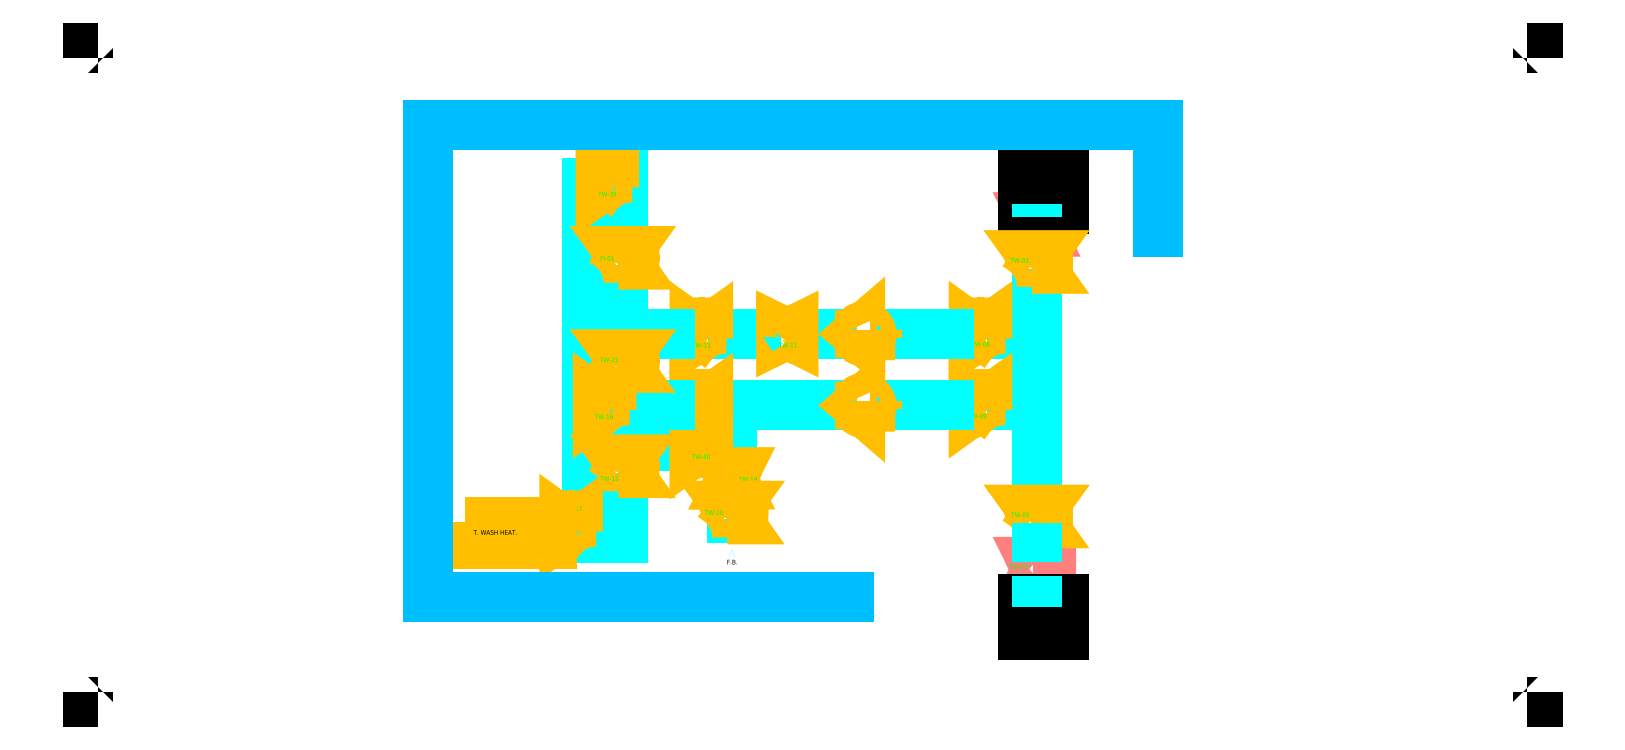
<metadata>
{"format":"dxf","ext":"dxf","renderer":"ezdxf+matplotlib","layout":"modelspace","background":"white","min_lineweight":24,"dpi":150}
</metadata>
<code>
0
SECTION
2
ENTITIES
0
TEXT
8
Text2
10
4318
20
1478
30
0
40
2.4
1
_Col 3-29
7
Arial
0
LWPOLYLINE
8
Control valve
90
       24
70
     1
43
0
10
4300
20
1468
10
4327
20
1468
10
4316
20
1489
10
4317
20
1490
10
4318
20
1491
10
4318
20
1492
10
4319
20
1494
10
4347
20
1494
10
4347
20
1484
10
4366
20
1484
10
4366
20
1504
10
4347
20
1504
10
4347
20
1494
10
4319
20
1494
10
4318
20
1497
10
4316
20
1498
10
4327
20
1521
10
4300
20
1521
10
4311
20
1498
10
4309
20
1496
10
4308
20
1494
10
4309
20
1491
10
4310
20
1490
10
4311
20
1489
0
MTEXT
8
Text2
10
4217
20
1510
30
0
40
17
41
60.95
46
0
71
     1
72
     1
1
TW-07
7
Arial
73
     1
44
1
0
LWPOLYLINE
8
Side tanks
90
        5
70
     0
43
0.875
39
0.35
10
4291
20
1517
10
4209
20
1517
10
4209
20
1483
10
4291
20
1483
10
4291
20
1517
0
MTEXT
8
Text2
10
4217
20
2769
30
0
40
17
41
60.95
46
0
71
     1
72
     1
1
TW-01
7
Arial
73
     1
44
1
0
LWPOLYLINE
8
Side tanks
90
        5
70
     0
43
0.875
39
0.35
10
4291
20
2776
10
4209
20
2776
10
4209
20
2741
10
4291
20
2741
10
4291
20
2776
0
TEXT
8
Text2
10
4254
20
1490
30
0
40
2.4
1
_Col 3-29
7
Arial
0
LWPOLYLINE
8
Control valve
90
       24
70
     1
43
0
10
4300
20
2726
10
4327
20
2726
10
4316
20
2748
10
4317
20
2749
10
4318
20
2750
10
4318
20
2751
10
4319
20
2753
10
4347
20
2753
10
4347
20
2743
10
4366
20
2743
10
4366
20
2763
10
4347
20
2763
10
4347
20
2753
10
4319
20
2753
10
4318
20
2756
10
4316
20
2757
10
4327
20
2779
10
4300
20
2779
10
4311
20
2757
10
4309
20
2755
10
4308
20
2753
10
4309
20
2750
10
4310
20
2749
10
4311
20
2748
0
TEXT
8
Text2
10
4266
20
2745
30
0
40
2.4
1
_Col 3-28
7
Arial
0
TEXT
8
Text2
10
4314
20
2731
30
0
40
2.4
1
_Col 3-28
7
Arial
0
LWPOLYLINE
8
Defpoints
90
        3
70
     0
43
0
10
847.2
20
3361
10
847.2
20
3398
10
887.3
20
3398
0
LWPOLYLINE
8
Defpoints
90
        3
70
     0
43
0
10
847.2
20
1045
10
847.2
20
1008
10
887.3
20
1008
0
LWPOLYLINE
8
Defpoints
90
        3
70
     0
43
0
10
6143
20
3361
10
6143
20
3398
10
6103
20
3398
0
LWPOLYLINE
8
Defpoints
90
        3
70
     0
43
0
10
6143
20
1045
10
6143
20
1008
10
6103
20
1008
0
LWPOLYLINE
8
0
90
        6
70
     0
43
0
10
4368
20
1383
10
4266
20
1383
10
4266
20
1254
10
4415
20
1254
10
4415
20
1383
10
4368
20
1383
0
MTEXT
8
TEKST
10
4273
20
1305
30
0
40
17
41
152.5
46
0
71
     1
72
     1
1
SEA CHEST
7
Arial
73
     1
44
1
0
LWPOLYLINE
8
0
90
        6
70
     0
43
0
10
4368
20
2940
10
4266
20
2940
10
4266
20
2811
10
4415
20
2811
10
4415
20
2940
10
4368
20
2940
0
MTEXT
8
TEKST
10
4273
20
2862
30
0
40
17
41
152.5
46
0
71
     1
72
     1
1
SEA CHEST
7
Arial
73
     1
44
1
0
LWPOLYLINE
8
TW Lines
90
        2
70
     0
43
0
39
2
10
4313
20
2827
10
4313
20
2779
0
LWPOLYLINE
8
TW Lines
90
        2
70
     0
43
0
39
2
10
4313
20
2726
10
4313
20
2641
0
LWPOLYLINE
8
TW Lines
90
        2
70
     0
43
0
39
2
10
4313
20
2591
10
4313
20
1711
0
LWPOLYLINE
8
Objects not controlled
90
       23
70
     1
43
0
10
4297
20
1661
10
4330
20
1661
10
4317
20
1680
10
4319
20
1682
10
4320
20
1684
10
4320
20
1686
10
4355
20
1686
10
4355
20
1674
10
4355
20
1699
10
4355
20
1686
10
4320
20
1686
10
4320
20
1688
10
4318
20
1691
10
4316
20
1692
10
4330
20
1711
10
4297
20
1711
10
4311
20
1692
10
4308
20
1690
10
4307
20
1687
10
4307
20
1684
10
4309
20
1682
10
4311
20
1680
10
4297
20
1661
0
LWPOLYLINE
8
Objects not controlled
90
       23
70
     1
43
0
10
4297
20
2591
10
4330
20
2591
10
4317
20
2610
10
4319
20
2612
10
4320
20
2614
10
4320
20
2616
10
4355
20
2616
10
4355
20
2603
10
4355
20
2628
10
4355
20
2616
10
4320
20
2616
10
4320
20
2618
10
4318
20
2620
10
4316
20
2622
10
4330
20
2641
10
4297
20
2641
10
4311
20
2622
10
4308
20
2620
10
4307
20
2617
10
4307
20
2613
10
4309
20
2611
10
4311
20
2610
10
4297
20
2591
0
LWPOLYLINE
8
TW Lines
90
        2
70
     0
43
0
39
2
10
4313
20
2353
10
4134
20
2353
0
LWPOLYLINE
8
Objects not controlled
90
       23
70
     1
43
0
10
4134
20
2336
10
4134
20
2369
10
4115
20
2356
10
4113
20
2358
10
4111
20
2359
10
4109
20
2360
10
4109
20
2394
10
4121
20
2394
10
4096
20
2394
10
4109
20
2394
10
4109
20
2360
10
4107
20
2359
10
4104
20
2358
10
4103
20
2356
10
4084
20
2369
10
4084
20
2336
10
4103
20
2350
10
4105
20
2347
10
4108
20
2346
10
4111
20
2347
10
4113
20
2348
10
4115
20
2350
10
4134
20
2336
0
MTEXT
8
Text2
10
4075
20
2324
30
0
40
17
41
76.19
46
0
71
     1
72
     1
1
TW-08
7
Arial
73
     1
44
1
0
LWPOLYLINE
8
TW Lines
90
        2
70
     0
43
0
39
2
10
4313
20
2092
10
4134
20
2092
0
LWPOLYLINE
8
Objects not controlled
90
       23
70
     1
43
0
10
4134
20
2075
10
4134
20
2109
10
4115
20
2095
10
4113
20
2097
10
4111
20
2098
10
4109
20
2099
10
4109
20
2133
10
4121
20
2133
10
4096
20
2133
10
4109
20
2133
10
4109
20
2099
10
4107
20
2098
10
4104
20
2097
10
4103
20
2095
10
4084
20
2109
10
4084
20
2075
10
4103
20
2089
10
4105
20
2087
10
4108
20
2085
10
4111
20
2086
10
4113
20
2087
10
4115
20
2089
10
4134
20
2075
0
MTEXT
8
Text2
10
4064
20
2061
30
0
40
17
41
76.19
46
0
71
     1
72
     1
1
TW-09
7
Arial
73
     1
44
1
0
LWPOLYLINE
8
TW Lines
90
        2
70
     0
43
0
39
2
10
4313
20
1661
10
4313
20
1521
0
LWPOLYLINE
8
TW Lines
90
        2
70
     0
43
0
39
2
10
4084
20
2353
10
3730
20
2353
0
LWPOLYLINE
8
TW Lines
90
        2
70
     0
43
0
39
2
10
3651
20
2353
10
3426
20
2353
0
LWPOLYLINE
8
TW Lines
90
        2
70
     0
43
0
39
2
10
3381
20
2353
10
3114
20
2353
0
LWPOLYLINE
8
TW Lines
90
        3
70
     0
43
0
39
2
10
3064
20
2353
10
2803
20
2353
10
2803
20
2606
0
LWPOLYLINE
8
Objects not controlled
90
       23
70
     1
43
0
10
3114
20
2336
10
3114
20
2369
10
3095
20
2356
10
3093
20
2358
10
3091
20
2359
10
3089
20
2360
10
3089
20
2394
10
3102
20
2394
10
3077
20
2394
10
3089
20
2394
10
3089
20
2360
10
3087
20
2359
10
3085
20
2358
10
3083
20
2356
10
3064
20
2369
10
3064
20
2336
10
3083
20
2350
10
3085
20
2347
10
3088
20
2346
10
3092
20
2347
10
3094
20
2348
10
3095
20
2350
10
3114
20
2336
0
MTEXT
8
Text2
10
3055
20
2320
30
0
40
17
41
76.19
46
0
71
     1
72
     1
1
TW-13
7
Arial
73
     1
44
1
0
LWPOLYLINE
8
TW Lines
90
        2
70
     0
43
0
39
2
10
4084
20
2092
10
3730
20
2092
0
LWPOLYLINE
8
TW Lines
90
        2
70
     0
43
0
39
2
10
3651
20
2092
10
3114
20
2092
0
LWPOLYLINE
8
TW Lines
90
        3
70
     0
43
0
39
2
10
2951
20
2092
10
2951
20
1943
10
3064
20
1943
0
LWPOLYLINE
8
TW Lines
90
        3
70
     0
43
0
39
2
10
3114
20
1943
10
3201
20
1943
10
3201
20
1848
0
LWPOLYLINE
8
TW Lines
90
        2
70
     0
43
0
39
2
10
3201
20
1803
10
3201
20
1725
0
LWPOLYLINE
8
TW Lines
90
        2
70
     0
43
0
39
2
10
3201
20
1676
10
3201
20
1589
0
LWPOLYLINE
8
Objects not controlled
90
       38
70
     1
43
0
10
3711
20
2353
10
3710
20
2357
10
3709
20
2361
10
3708
20
2365
10
3706
20
2369
10
3703
20
2372
10
3699
20
2375
10
3697
20
2377
10
3694
20
2378
10
3690
20
2380
10
3688
20
2380
10
3685
20
2381
10
3683
20
2381
10
3678
20
2380
10
3675
20
2380
10
3669
20
2377
10
3666
20
2375
10
3662
20
2372
10
3659
20
2368
10
3657
20
2364
10
3655
20
2359
10
3655
20
2353
10
3656
20
2345
10
3658
20
2340
10
3660
20
2337
10
3664
20
2332
10
3667
20
2330
10
3671
20
2327
10
3675
20
2326
10
3681
20
2325
10
3689
20
2326
10
3695
20
2328
10
3703
20
2334
10
3706
20
2338
10
3708
20
2342
10
3710
20
2346
10
3710
20
2351
10
3711
20
2353
0
LWPOLYLINE
8
Objects not controlled
90
        8
70
     0
43
0
10
3706
20
2357
10
3669
20
2357
10
3669
20
2364
10
3656
20
2353
10
3669
20
2342
10
3669
20
2348
10
3706
20
2348
10
3706
20
2357
0
LWPOLYLINE
8
Objects not controlled
90
        2
70
     1
43
0
10
3707
20
2367
10
3730
20
2367
0
LWPOLYLINE
8
Objects not controlled
90
        2
70
     1
43
0
10
3651
20
2339
10
3659
20
2339
0
LWPOLYLINE
8
Objects not controlled
90
        2
70
     1
43
0
10
3707
20
2339
10
3730
20
2339
0
LWPOLYLINE
8
Objects not controlled
90
        2
70
     0
43
0
10
3651
20
2367
10
3651
20
2339
0
LWPOLYLINE
8
Objects not controlled
90
        2
70
     1
43
0
10
3651
20
2367
10
3659
20
2367
0
LWPOLYLINE
8
Objects not controlled
90
        2
70
     0
43
0
10
3730
20
2367
10
3730
20
2339
0
LWPOLYLINE
8
Objects not controlled
90
       38
70
     1
43
0
10
3711
20
2092
10
3710
20
2096
10
3709
20
2100
10
3708
20
2104
10
3706
20
2108
10
3703
20
2111
10
3699
20
2114
10
3697
20
2116
10
3694
20
2117
10
3690
20
2119
10
3688
20
2119
10
3685
20
2120
10
3683
20
2120
10
3678
20
2119
10
3675
20
2119
10
3669
20
2116
10
3666
20
2114
10
3662
20
2111
10
3659
20
2107
10
3657
20
2103
10
3655
20
2098
10
3655
20
2092
10
3656
20
2084
10
3658
20
2079
10
3660
20
2076
10
3664
20
2072
10
3667
20
2069
10
3671
20
2067
10
3675
20
2065
10
3681
20
2064
10
3689
20
2065
10
3695
20
2067
10
3703
20
2073
10
3706
20
2077
10
3708
20
2081
10
3710
20
2085
10
3710
20
2090
10
3711
20
2092
0
LWPOLYLINE
8
Objects not controlled
90
        8
70
     0
43
0
10
3706
20
2097
10
3669
20
2097
10
3669
20
2103
10
3656
20
2092
10
3669
20
2081
10
3669
20
2087
10
3706
20
2087
10
3706
20
2097
0
LWPOLYLINE
8
Objects not controlled
90
        2
70
     0
43
0
10
3707
20
2106
10
3730
20
2106
0
LWPOLYLINE
8
Objects not controlled
90
        2
70
     0
43
0
10
3651
20
2078
10
3659
20
2078
0
LWPOLYLINE
8
Objects not controlled
90
        2
70
     0
43
0
10
3707
20
2078
10
3730
20
2078
0
LWPOLYLINE
8
Objects not controlled
90
        2
70
     0
43
0
10
3651
20
2106
10
3651
20
2078
0
LWPOLYLINE
8
Objects not controlled
90
        2
70
     0
43
0
10
3651
20
2106
10
3659
20
2106
0
LWPOLYLINE
8
Objects not controlled
90
        2
70
     0
43
0
10
3730
20
2106
10
3730
20
2078
0
LWPOLYLINE
8
Objects not controlled
90
       23
70
     1
43
0
10
3114
20
2075
10
3114
20
2109
10
3095
20
2095
10
3093
20
2097
10
3091
20
2098
10
3089
20
2099
10
3089
20
2133
10
3102
20
2133
10
3077
20
2133
10
3089
20
2133
10
3089
20
2099
10
3087
20
2098
10
3085
20
2097
10
3083
20
2095
10
3064
20
2109
10
3064
20
2075
10
3083
20
2089
10
3085
20
2087
10
3088
20
2085
10
3092
20
2086
10
3094
20
2087
10
3095
20
2089
10
3114
20
2075
0
MTEXT
8
Text2
10
3046
20
2056
30
0
40
17
41
76.19
46
0
71
     1
72
     1
1
TW-14
7
Arial
73
     1
44
1
0
LWPOLYLINE
8
Objects not controlled
90
       21
70
     1
43
0
10
3381
20
2342
10
3381
20
2364
10
3399
20
2355
10
3400
20
2356
10
3402
20
2357
10
3404
20
2357
10
3406
20
2356
10
3407
20
2355
10
3426
20
2364
10
3426
20
2342
10
3407
20
2351
10
3407
20
2350
10
3405
20
2349
10
3403
20
2348
10
3401
20
2348
10
3400
20
2350
10
3399
20
2351
10
3397
20
2350
10
3393
20
2348
10
3390
20
2346
10
3381
20
2342
0
HATCH
8
Objects not controlled
10
0
20
0
30
0
210
0
220
0
230
1
2
ANSI31
70
     0
71
     0
91
        1
92
        7
72
     0
73
     1
93
        4
10
3381
20
2342
10
3399
20
2351
10
3399
20
2355
10
3381
20
2364
97
        0
75
     1
76
     1
52
-3.41e-12
41
7.21
77
     0
78
     1
53
45
43
1824
44
3000
45
-0.6373
46
0.6373
79
     0
47
0.03824
98
        1
10
3385
20
2356
0
LWPOLYLINE
8
Objects not controlled
90
        5
70
     1
43
0
10
3399
20
2351
10
3399
20
2355
10
3381
20
2364
10
3381
20
2342
10
3399
20
2351
0
MTEXT
8
Text2
10
3372
20
2320
30
0
40
17
41
60.95
46
0
71
     1
72
     1
1
TW-11
7
Arial
73
     1
44
1
0
LWPOLYLINE
8
Objects not controlled
90
       21
70
     1
43
0
10
3212
20
1803
10
3189
20
1803
10
3198
20
1822
10
3197
20
1823
10
3196
20
1825
10
3196
20
1827
10
3197
20
1828
10
3199
20
1829
10
3189
20
1848
10
3212
20
1848
10
3203
20
1830
10
3203
20
1829
10
3204
20
1828
10
3205
20
1826
10
3205
20
1824
10
3203
20
1822
10
3203
20
1822
10
3204
20
1819
10
3205
20
1816
10
3207
20
1812
10
3212
20
1803
0
HATCH
8
Objects not controlled
10
0
20
0
30
0
210
0
220
0
230
1
2
ANSI31
70
     0
71
     0
91
        1
92
        7
72
     0
73
     1
93
        4
10
3212
20
1803
10
3203
20
1822
10
3198
20
1822
10
3189
20
1803
97
        0
75
     1
76
     1
52
90
41
7.21
77
     0
78
     1
53
135
43
2554
44
246.3
45
-0.6373
46
-0.6373
79
     0
47
0.03824
98
        1
10
3197
20
1807
0
LWPOLYLINE
8
Objects not controlled
90
        5
70
     1
43
0
10
3203
20
1822
10
3198
20
1822
10
3189
20
1803
10
3212
20
1803
10
3203
20
1822
0
MTEXT
8
Text2
10
3226
20
1830
30
0
40
17
41
60.95
46
0
71
     1
72
     1
1
TW-19
7
Arial
73
     1
44
1
0
LWPOLYLINE
8
Objects not controlled
90
       23
70
     1
43
0
10
3184
20
1676
10
3217
20
1676
10
3204
20
1695
10
3206
20
1697
10
3207
20
1698
10
3207
20
1701
10
3242
20
1701
10
3242
20
1688
10
3242
20
1713
10
3242
20
1701
10
3207
20
1701
10
3207
20
1703
10
3205
20
1705
10
3203
20
1706
10
3217
20
1725
10
3184
20
1725
10
3198
20
1706
10
3195
20
1704
10
3194
20
1702
10
3194
20
1698
10
3196
20
1696
10
3198
20
1695
10
3184
20
1676
0
MTEXT
8
Text2
10
3102
20
1709
30
0
40
17
41
76.19
46
0
71
     1
72
     1
1
TW-20
7
Arial
73
     1
44
1
0
LWPOLYLINE
8
TW Lines
90
        2
70
     0
43
0.5
39
2
10
3201
20
1589
10
3201
20
1536
0
LWPOLYLINE
8
TW Lines
90
        2
70
     0
43
0.5
39
2
10
3201
20
1563
10
3211
20
1536
0
LWPOLYLINE
8
TW Lines
90
        2
70
     0
43
0.5
39
2
10
3201
20
1563
10
3190
20
1536
0
LWPOLYLINE
8
TW Lines
90
        2
70
     0
43
0.5
39
2
10
3201
20
1589
10
3201
20
1536
0
LWPOLYLINE
8
TW Lines
90
        2
70
     0
43
0.5
39
2
10
3201
20
1563
10
3190
20
1536
0
LWPOLYLINE
8
TW Lines
90
        2
70
     0
43
0.5
39
2
10
3201
20
1563
10
3211
20
1536
0
MTEXT
8
TEKST
10
3182
20
1528
30
0
40
17
41
60.95
46
0
71
     1
72
     1
1
F.B.
7
Arial
73
     1
44
1
0
LWPOLYLINE
8
Objects not controlled
90
       23
70
     1
43
0
10
3114
20
1926
10
3114
20
1959
10
3095
20
1946
10
3093
20
1948
10
3091
20
1949
10
3089
20
1949
10
3089
20
1984
10
3102
20
1984
10
3077
20
1984
10
3089
20
1984
10
3089
20
1949
10
3087
20
1949
10
3085
20
1947
10
3083
20
1945
10
3064
20
1959
10
3064
20
1926
10
3083
20
1940
10
3085
20
1937
10
3088
20
1936
10
3092
20
1936
10
3094
20
1938
10
3095
20
1940
10
3114
20
1926
0
MTEXT
8
Text2
10
3054
20
1913
30
0
40
17
41
76.19
46
0
71
     1
72
     1
1
TW-40
7
Arial
73
     1
44
1
0
LWPOLYLINE
8
TW Lines
90
        2
70
     0
43
0
39
2
10
4313
20
1468
10
4313
20
1356
0
LWPOLYLINE
8
TW Lines
90
        3
70
     0
43
0
39
2
10
3064
20
2353
10
2803
20
2353
10
2803
20
2606
0
LWPOLYLINE
8
TW Lines
90
        2
70
     0
43
0
39
2
10
2803
20
2656
10
2803
20
3116
0
LWPOLYLINE
8
TW Lines
90
        2
70
     0
43
0
39
2
10
2803
20
2353
10
2803
20
2279
0
LWPOLYLINE
8
TW Lines
90
        2
70
     0
43
0
39
2
10
2803
20
2229
10
2803
20
1894
0
LWPOLYLINE
8
TW Lines
90
        3
70
     0
43
0
39
2
10
2803
20
1845
10
2803
20
1606
10
2544
20
1606
0
LWPOLYLINE
8
TW Lines
90
        2
70
     0
43
0
39
2
10
2544
20
1648
10
2589
20
1648
0
LWPOLYLINE
8
TW Lines
90
        4
70
     0
43
0
39
2
10
2638
20
1648
10
2673
20
1648
10
2673
20
2905
10
2721
20
2905
0
LWPOLYLINE
8
TW Lines
90
        2
70
     0
43
0
39
2
10
2771
20
2905
10
2803
20
2905
0
LWPOLYLINE
8
Objects not controlled
90
       23
70
     1
43
0
10
2638
20
1631
10
2638
20
1664
10
2619
20
1651
10
2617
20
1653
10
2616
20
1654
10
2614
20
1654
10
2614
20
1689
10
2626
20
1689
10
2601
20
1689
10
2614
20
1689
10
2614
20
1654
10
2612
20
1654
10
2609
20
1653
10
2608
20
1651
10
2589
20
1664
10
2589
20
1631
10
2608
20
1645
10
2610
20
1642
10
2613
20
1641
10
2616
20
1642
10
2618
20
1643
10
2620
20
1645
10
2638
20
1631
0
MTEXT
8
Text2
10
2586
20
1723
30
0
40
17
41
76.19
46
0
71
     1
72
     1
1
TW-17
7
Arial
73
     1
44
1
0
LWPOLYLINE
8
Objects not controlled
90
       23
70
     1
43
0
10
2771
20
2889
10
2771
20
2922
10
2752
20
2908
10
2750
20
2911
10
2748
20
2911
10
2746
20
2912
10
2746
20
2947
10
2758
20
2947
10
2733
20
2947
10
2746
20
2947
10
2746
20
2912
10
2744
20
2911
10
2741
20
2910
10
2740
20
2908
10
2721
20
2922
10
2721
20
2889
10
2740
20
2902
10
2742
20
2900
10
2745
20
2899
10
2748
20
2899
10
2751
20
2901
10
2752
20
2902
10
2771
20
2889
0
MTEXT
8
Text2
10
2712
20
2872
30
0
40
17
41
76.19
46
0
71
     1
72
     1
1
TW-39
7
Arial
73
     1
44
1
0
LWPOLYLINE
8
TW Lines
90
        2
70
     0
43
0
39
2
10
3064
20
2092
10
2761
20
2092
0
LWPOLYLINE
8
TW Lines
90
        2
70
     0
43
0
39
2
10
2711
20
2092
10
2673
20
2092
0
LWPOLYLINE
8
Objects not controlled
90
       23
70
     1
43
0
10
2787
20
2606
10
2820
20
2606
10
2806
20
2625
10
2809
20
2627
10
2810
20
2629
10
2810
20
2631
10
2845
20
2631
10
2845
20
2619
10
2845
20
2643
10
2845
20
2631
10
2810
20
2631
10
2810
20
2633
10
2808
20
2636
10
2806
20
2637
10
2820
20
2656
10
2787
20
2656
10
2800
20
2637
10
2798
20
2635
10
2797
20
2632
10
2797
20
2628
10
2799
20
2626
10
2800
20
2625
10
2787
20
2606
0
MTEXT
8
Text2
10
2719
20
2637
30
0
40
17
41
76.19
46
0
71
     1
72
     1
1
FI-01
7
Arial
73
     1
44
1
0
LWPOLYLINE
8
Objects not controlled
90
       23
70
     1
43
0
10
2787
20
2229
10
2820
20
2229
10
2806
20
2248
10
2809
20
2250
10
2810
20
2252
10
2810
20
2254
10
2845
20
2254
10
2845
20
2241
10
2845
20
2266
10
2845
20
2254
10
2810
20
2254
10
2810
20
2256
10
2808
20
2258
10
2806
20
2260
10
2820
20
2279
10
2787
20
2279
10
2800
20
2260
10
2798
20
2258
10
2797
20
2255
10
2797
20
2251
10
2799
20
2249
10
2800
20
2248
10
2787
20
2229
0
MTEXT
8
Text2
10
2719
20
2266
30
0
40
17
41
76.19
46
0
71
     1
72
     1
1
TW-21
7
Arial
73
     1
44
1
0
LWPOLYLINE
8
Objects not controlled
90
       23
70
     1
43
0
10
2787
20
1845
10
2820
20
1845
10
2806
20
1864
10
2809
20
1866
10
2810
20
1868
10
2810
20
1870
10
2845
20
1870
10
2845
20
1857
10
2845
20
1882
10
2845
20
1870
10
2810
20
1870
10
2810
20
1872
10
2808
20
1874
10
2806
20
1876
10
2820
20
1894
10
2787
20
1894
10
2800
20
1876
10
2798
20
1874
10
2797
20
1871
10
2797
20
1867
10
2799
20
1865
10
2800
20
1864
10
2787
20
1845
0
MTEXT
8
Text2
10
2719
20
1833
30
0
40
17
41
76.19
46
0
71
     1
72
     1
1
TW-15
7
Arial
73
     1
44
1
0
LWPOLYLINE
8
Objects not controlled
90
       23
70
     1
43
0
10
2761
20
2075
10
2761
20
2109
10
2742
20
2095
10
2740
20
2097
10
2738
20
2098
10
2736
20
2099
10
2736
20
2133
10
2749
20
2133
10
2724
20
2133
10
2736
20
2133
10
2736
20
2099
10
2734
20
2098
10
2732
20
2097
10
2730
20
2095
10
2711
20
2109
10
2711
20
2075
10
2730
20
2089
10
2732
20
2087
10
2735
20
2085
10
2739
20
2086
10
2741
20
2087
10
2742
20
2089
10
2761
20
2075
0
MTEXT
8
Text2
10
2700
20
2059
30
0
40
17
41
76.19
46
0
71
     1
72
     1
1
TW-16
7
Arial
73
     1
44
1
0
LWPOLYLINE
8
Objects not controlled
90
        5
70
     0
43
0
39
2
10
2227
20
1666
10
2227
20
1587
10
2544
20
1587
10
2544
20
1666
10
2227
20
1666
0
MTEXT
8
TEKST
10
2257
20
1636
30
0
40
17
41
242.1
46
0
71
     1
72
     1
1
T. WASH HEAT.
7
Arial
73
     1
44
1
0
LWPOLYLINE
8
FI lines
90
        5
70
     0
43
0
39
2
10
3028
20
3116
10
3028
20
3116
10
2090
20
3116
10
2090
20
1393
10
3719
20
1393
0
LWPOLYLINE
8
FI lines
90
        3
70
     0
43
0
39
2
10
4756
20
2633
10
4756
20
3116
10
3028
20
3116
0
MTEXT
8
Text2
10
4221
20
1701
30
0
40
17
41
76.19
46
0
71
     1
72
     1
1
TW-05
7
Arial
73
     1
44
1
0
MTEXT
8
Text2
10
4218
20
2630
30
0
40
17
41
76.19
46
0
71
     1
72
     1
1
TW-03
7
Arial
73
     1
44
1
0
TEXT
8
Text2
10
4315
20
2633
30
0
40
2.4
1
_Col 3-203
7
Arial
0
TEXT
8
Text2
10
4126
20
2350
30
0
40
2.4
1
_Col 3-208
7
Arial
0
TEXT
8
Text2
10
4126
20
2088
30
0
40
2.4
1
_Col 3-209
7
Arial
0
TEXT
8
Text2
10
4312
20
1667
30
0
40
2.4
1
_Col 3-205
7
Arial
0
TEXT
8
Text2
10
3197
20
1679
30
0
40
2.4
1
_Col 3-220
7
Arial
0
TEXT
8
Text2
10
3200
20
1842
30
0
40
2.4
1
_Col 3-219
7
Arial
0
TEXT
8
Text2
10
3104
20
1946
30
0
40
2.4
1
_Col 3-240
7
Arial
0
TEXT
8
Text2
10
3104
20
2090
30
0
40
2.4
1
_Col 3-214
7
Arial
0
TEXT
8
Text2
10
2756
20
2087
30
0
40
2.4
1
_Col 3-216
7
Arial
0
TEXT
8
Text2
10
2799
20
1852
30
0
40
2.4
1
_Col 3-215
7
Arial
0
TEXT
8
Text2
10
2628
20
1646
30
0
40
2.4
1
_Col 3-217
7
Arial
0
TEXT
8
Text2
10
2806
20
2238
30
0
40
2.4
1
_Col 3-221
7
Arial
0
TEXT
8
Text2
10
3105
20
2354
30
0
40
2.4
1
_Col 3-213
7
Arial
0
TEXT
8
Text2
10
3420
20
2352
30
0
40
2.4
1
_Col 3-211
7
Arial
0
TEXT
8
Text2
10
2804
20
2609
30
0
40
2.4
1
_Col 3-201
7
Arial
0
TEXT
8
Text2
10
2757
20
2906
30
0
40
2.4
1
_Col 3-239
7
Arial
0
ENDSEC
0
EOF

</code>
